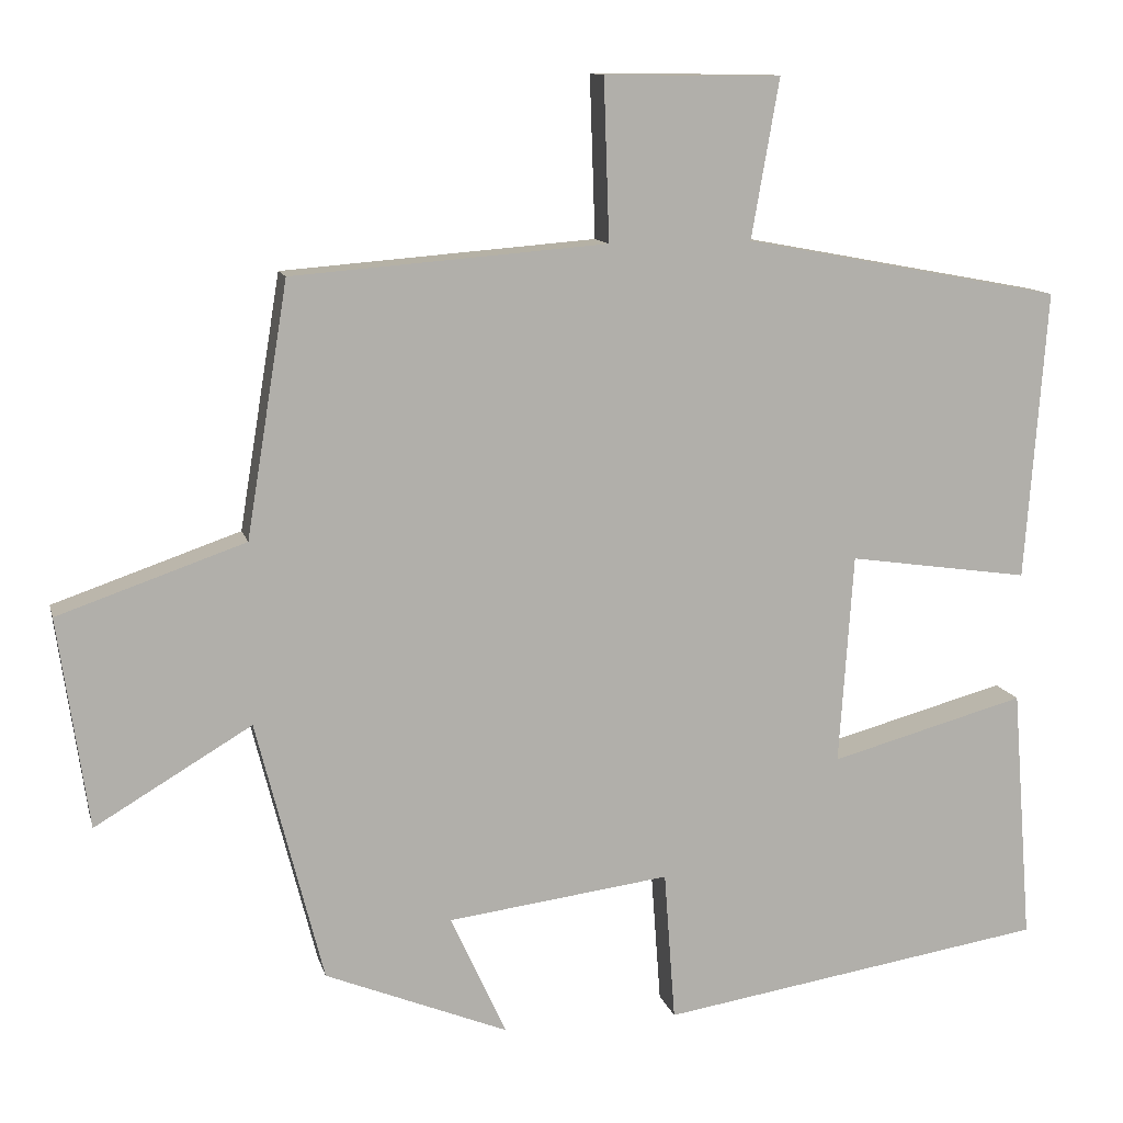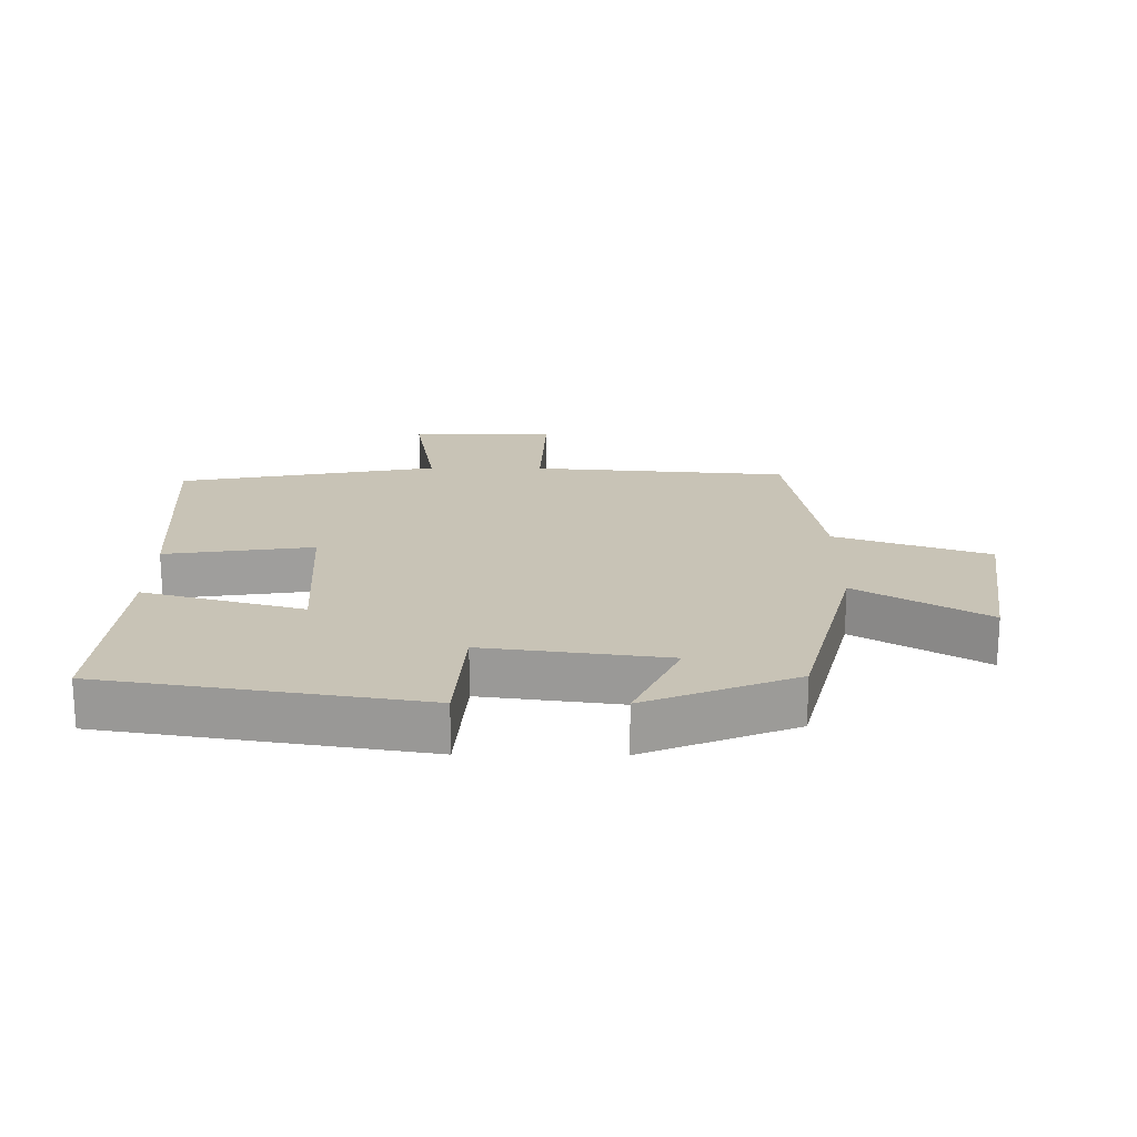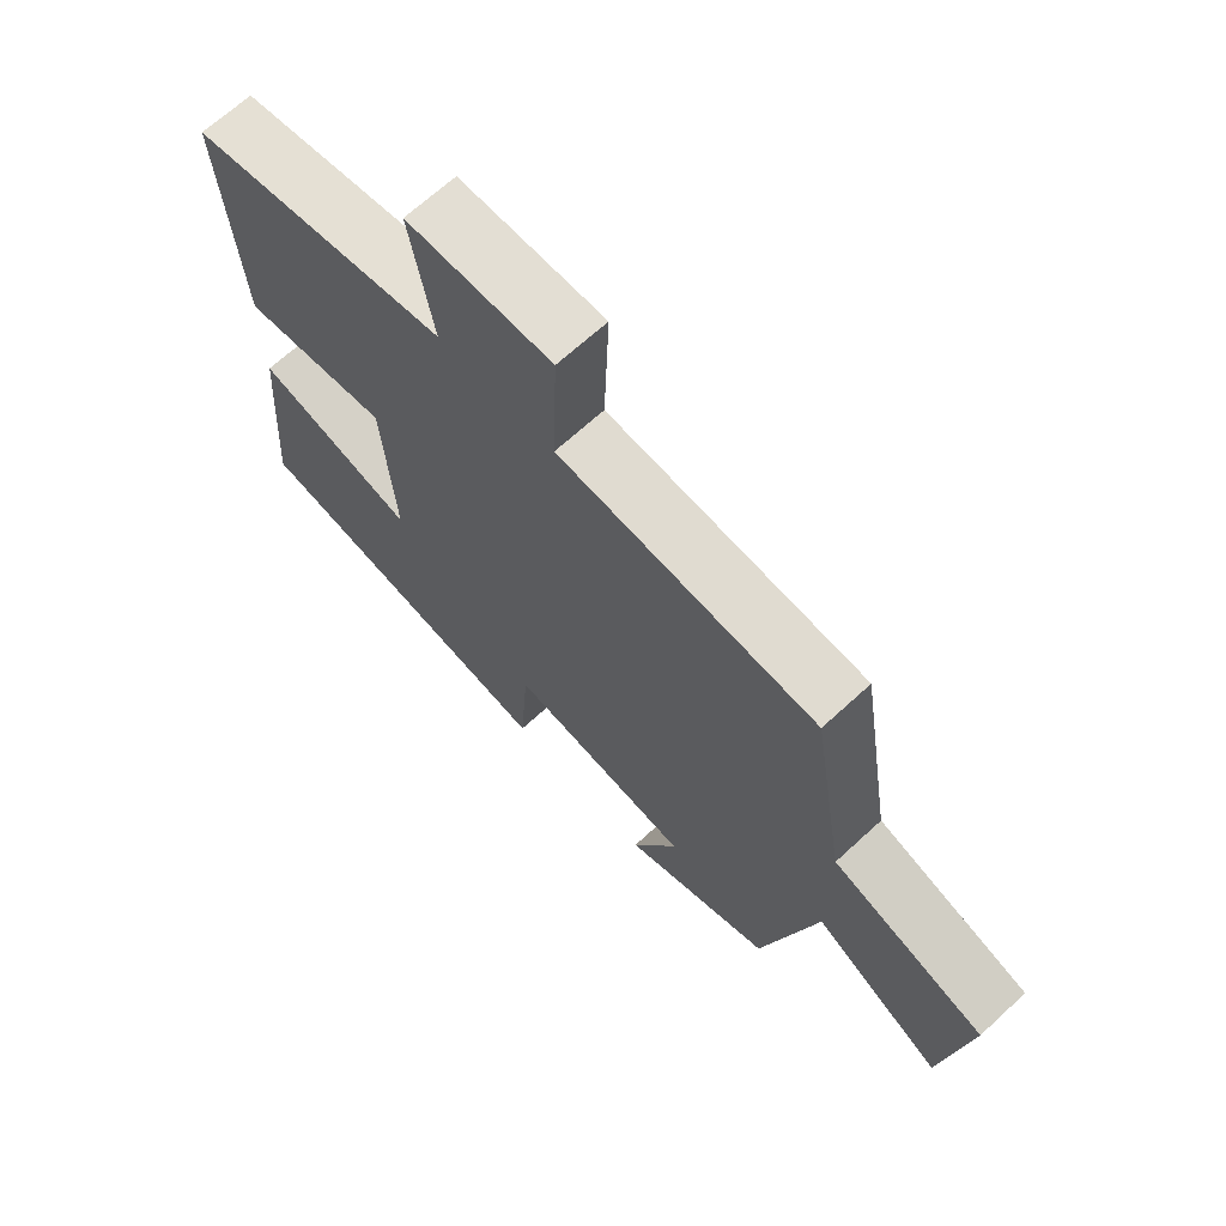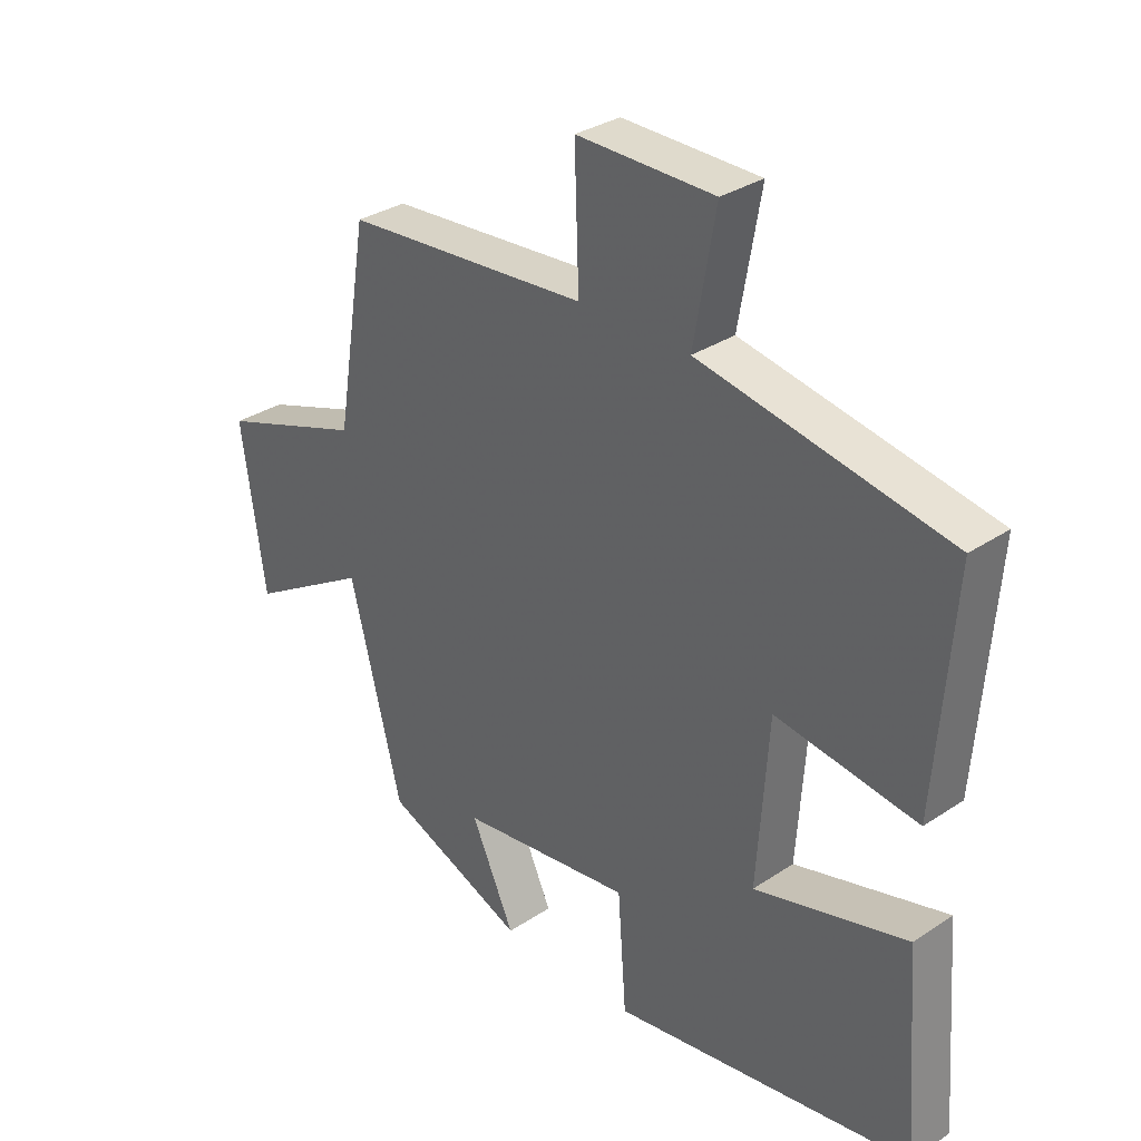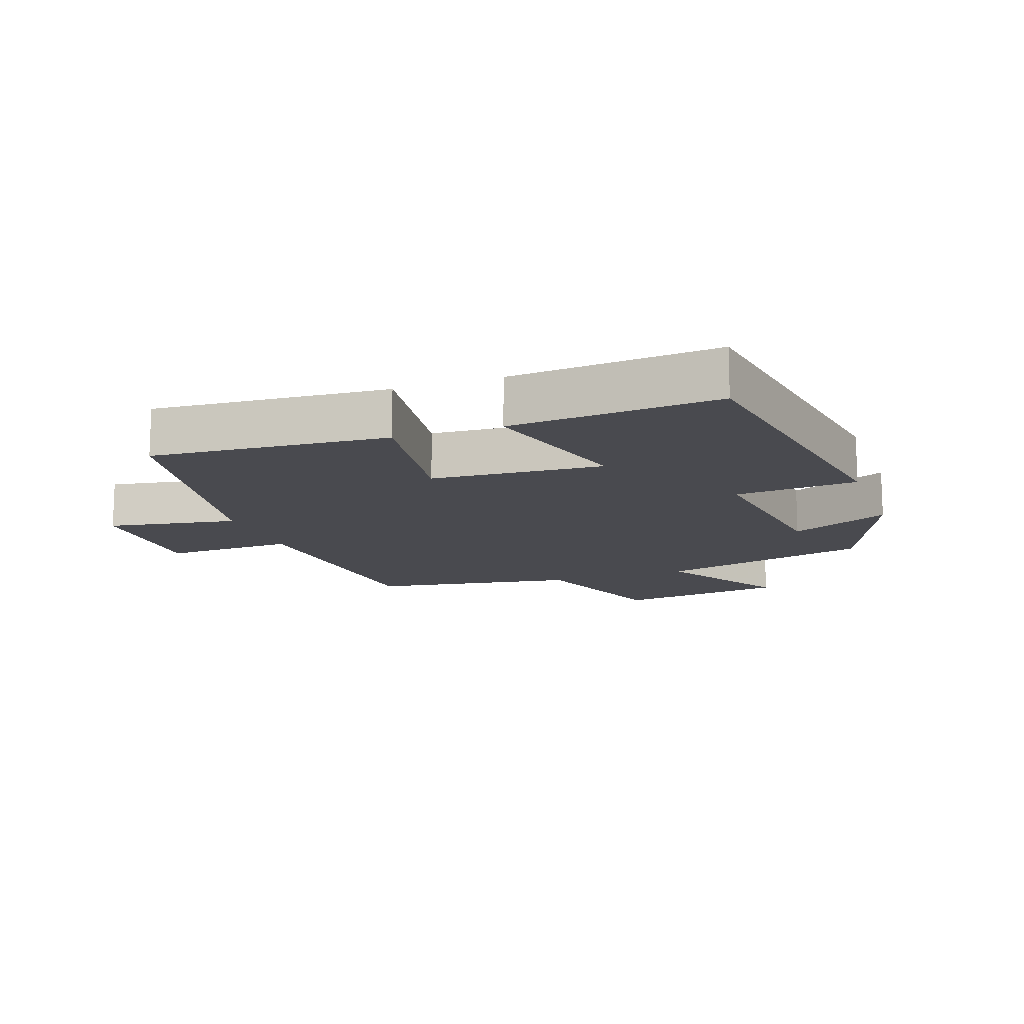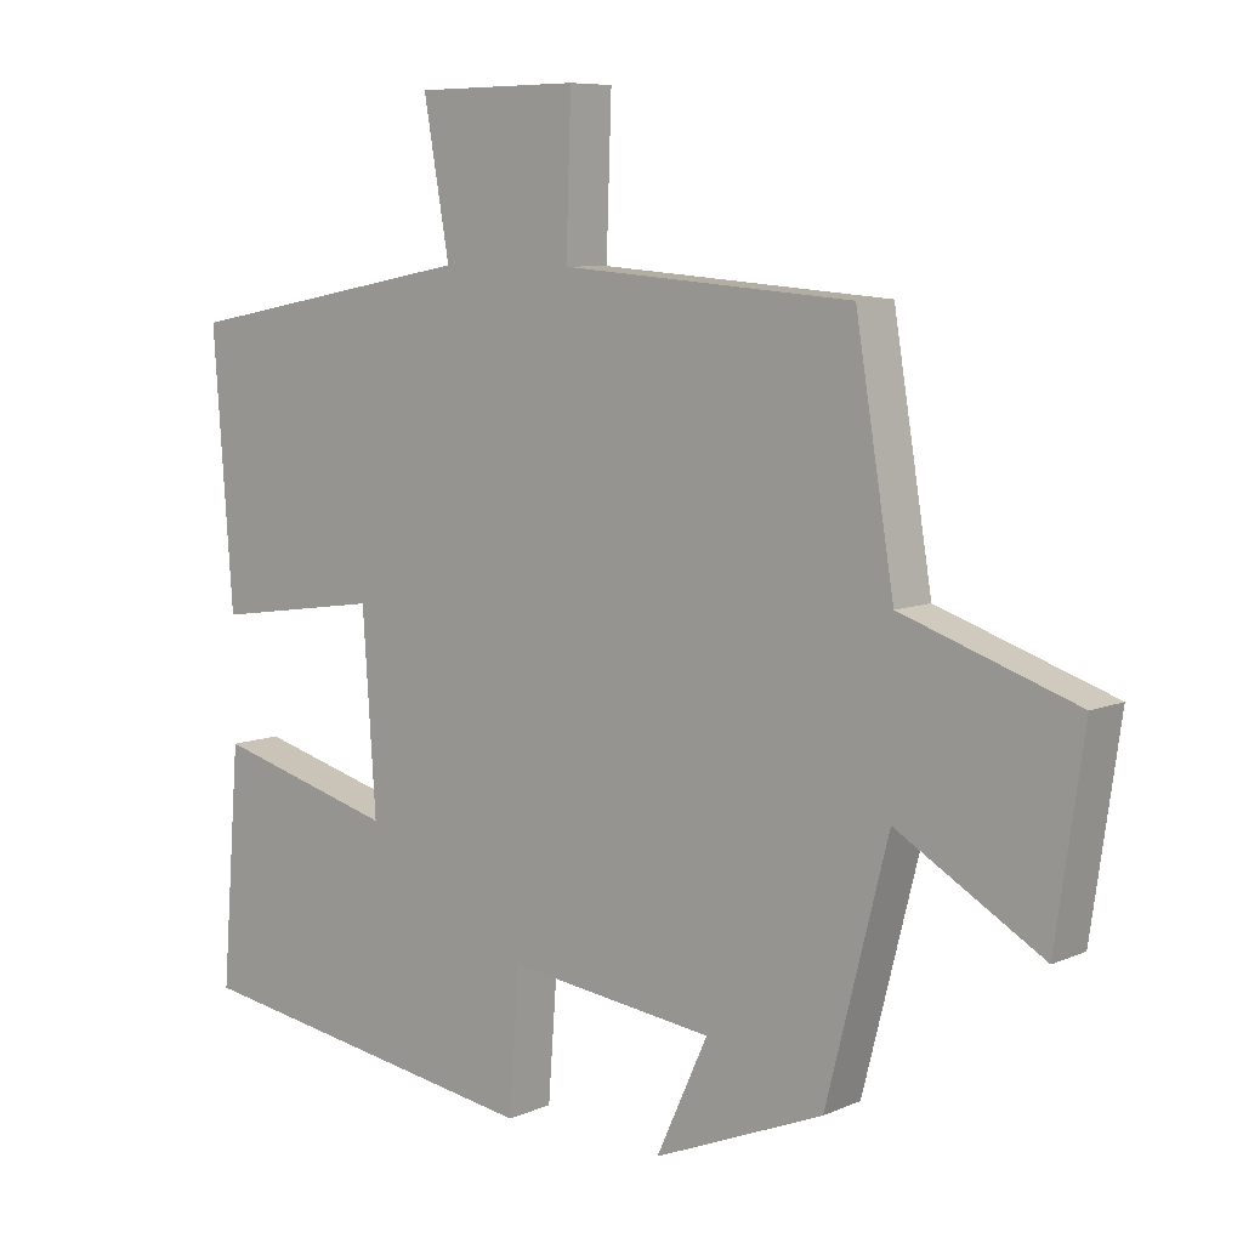
<metadata>
{"format":"obj","ext":"obj","renderer":"f3d","projection":"perspective","resolution":1024,"background":"white","views":[{"elev":11.6,"azim":-13.4,"up":"+Z"},{"elev":19.5,"azim":-179.5,"up":"+Y"},{"elev":67.5,"azim":-132.7,"up":"+Z"},{"elev":32.0,"azim":47.0,"up":"+Z"},{"elev":-13.6,"azim":109.7,"up":"+Y"},{"elev":7.7,"azim":-140.3,"up":"+Z"}]}
</metadata>
<code>
v 0.527 0.07 0.425
v 0.5 0.07 0.061
v 0.272 0.07 0.094
v 0.254 0.07 -0.17
v 0.5 0.07 -0.103
v 0.525 0.07 -0.423
v 0.038 0.07 -0.5
v 0.024 0.07 -0.311
v -0.256 0.07 -0.347
v -0.186 0.07 -0.5
v -0.416 0.07 -0.407
v -0.5 0.07 -0.077
v -0.697 0.07 -0.194
v -0.735 0.07 0.07
v -0.5 0.07 0.151
v -0.448 0.07 0.469
v -0.053 0.07 0.5
v -0.06 0.07 0.702
v 0.162 0.07 0.7
v 0.127 0.07 0.5
v 0.527 0 0.425
v 0.5 0 0.061
v 0.272 0 0.094
v 0.254 0 -0.17
v 0.5 0 -0.103
v 0.525 0 -0.423
v 0.038 0 -0.5
v 0.024 0 -0.311
v -0.256 0 -0.347
v -0.186 0 -0.5
v -0.416 0 -0.407
v -0.5 0 -0.077
v -0.697 0 -0.194
v -0.735 0 0.07
v -0.5 0 0.151
v -0.448 0 0.469
v -0.053 0 0.5
v -0.06 0 0.702
v 0.162 0 0.7
v 0.127 0 0.5
f 17 18 19 20
f 17 20 1
f 16 17 1
f 15 16 1
f 12 13 14 15
f 11 12 15
f 10 11 15
f 9 10 15
f 8 9 15
f 6 7 8
f 5 6 8
f 4 5 8
f 3 4 8 15
f 1 2 3
f 1 3 15
f 40 39 38 37
f 21 40 37
f 21 37 36
f 21 36 35
f 35 34 33 32
f 35 32 31
f 35 31 30
f 35 30 29
f 35 29 28
f 28 27 26
f 28 26 25
f 28 25 24
f 35 28 24 23
f 23 22 21
f 35 23 21
f 1 21 22 2
f 2 22 23 3
f 3 23 24 4
f 4 24 25 5
f 5 25 26 6
f 6 26 27 7
f 7 27 28 8
f 8 28 29 9
f 9 29 30 10
f 10 30 31 11
f 11 31 32 12
f 12 32 33 13
f 13 33 34 14
f 14 34 35 15
f 15 35 36 16
f 16 36 37 17
f 17 37 38 18
f 18 38 39 19
f 19 39 40 20
f 20 40 21 1

</code>
